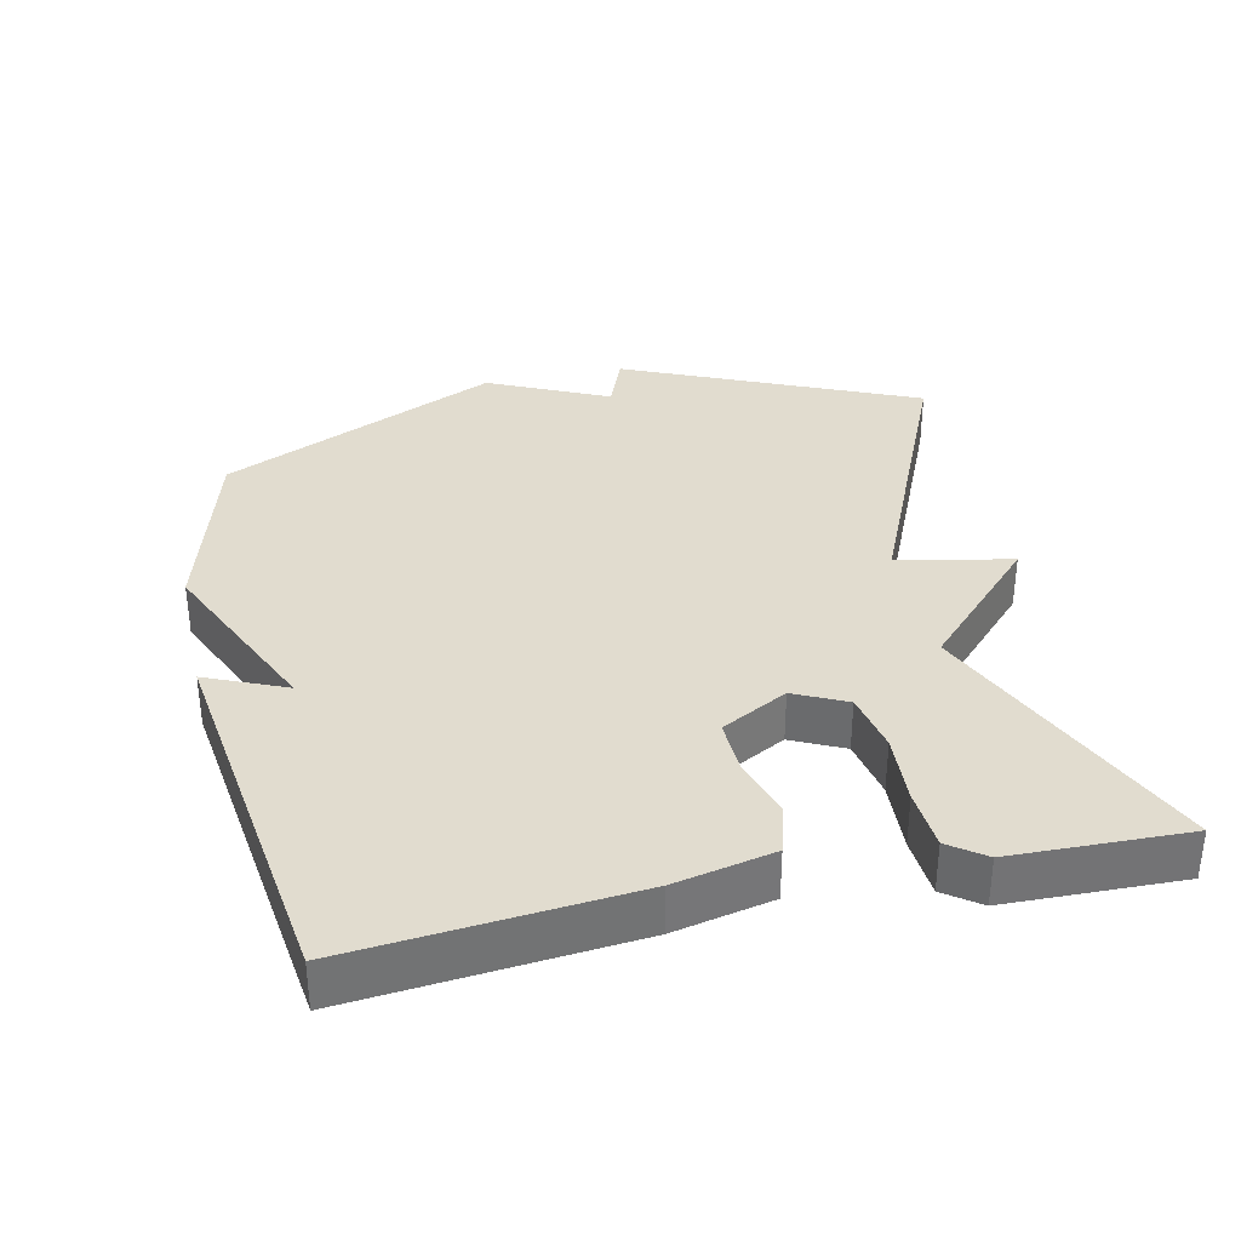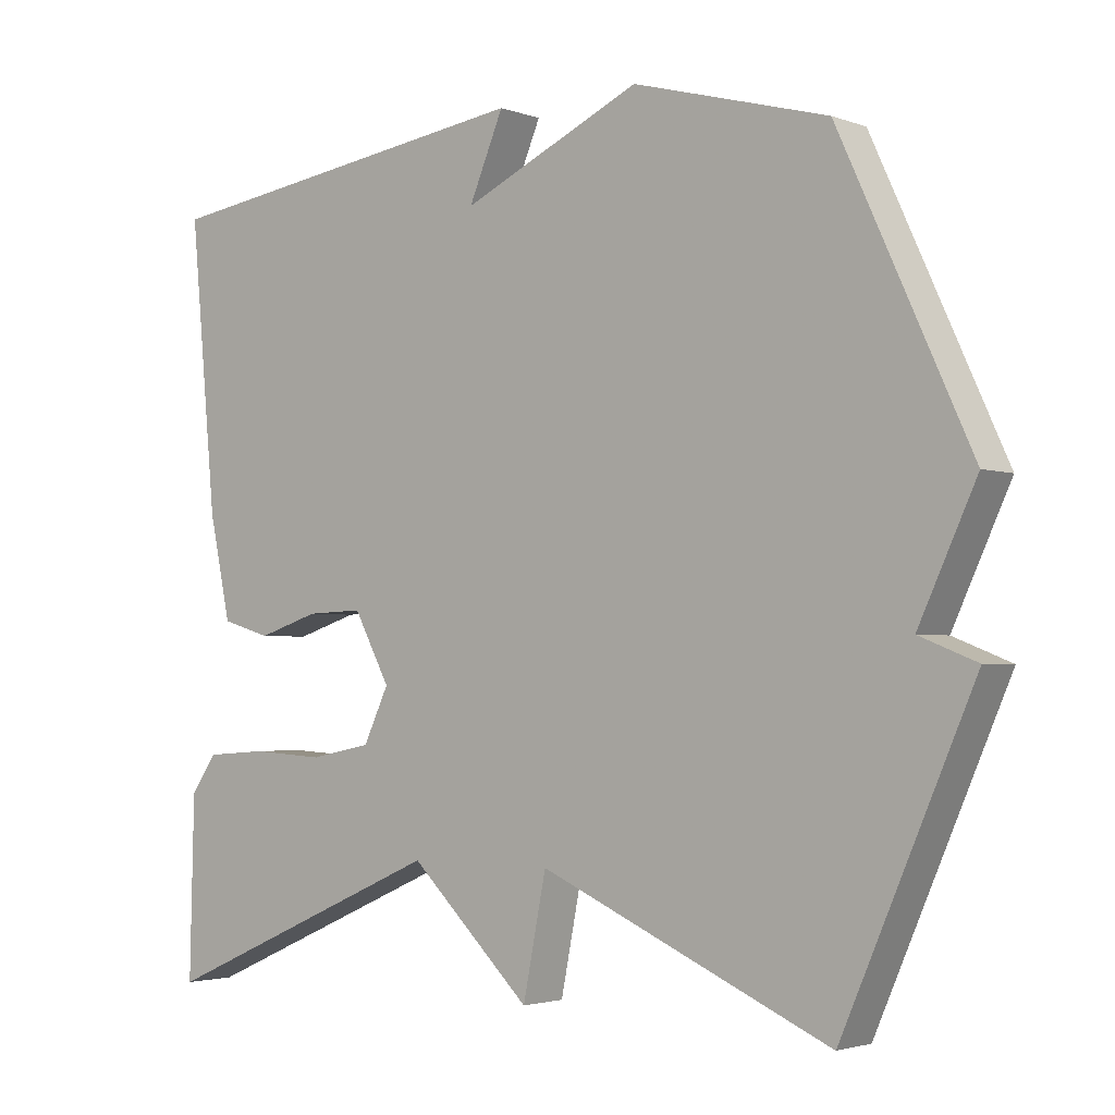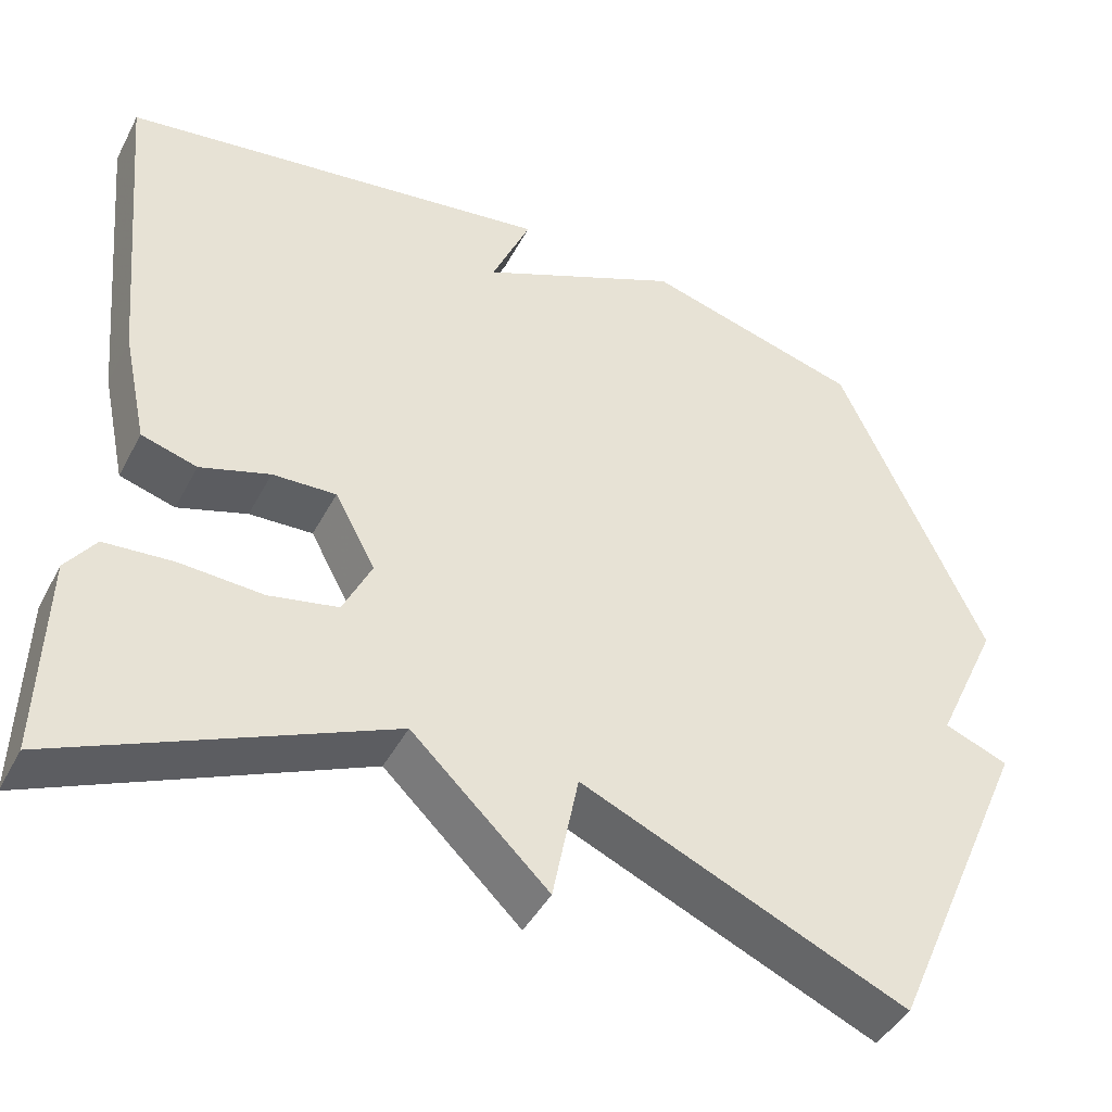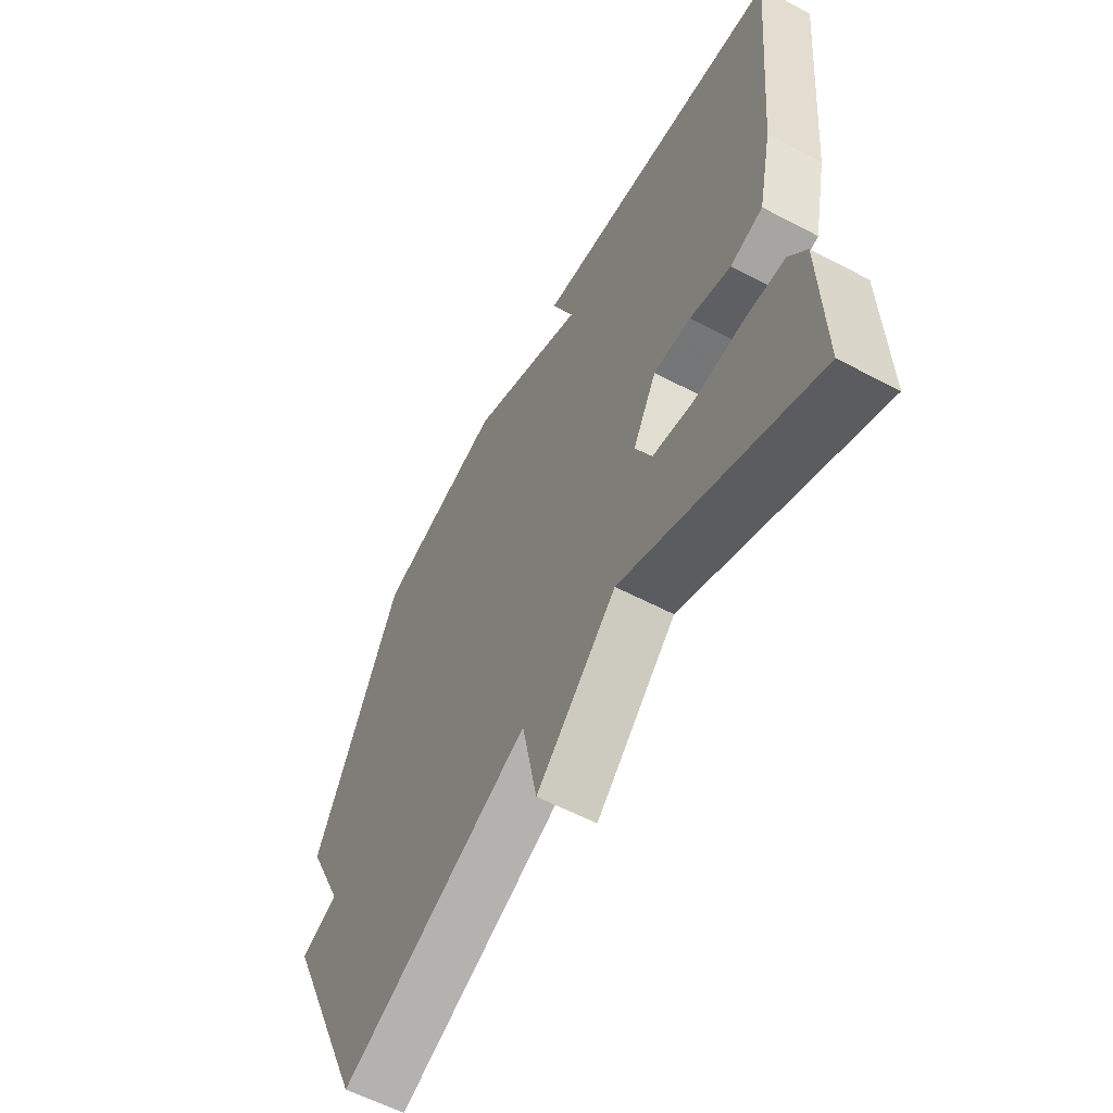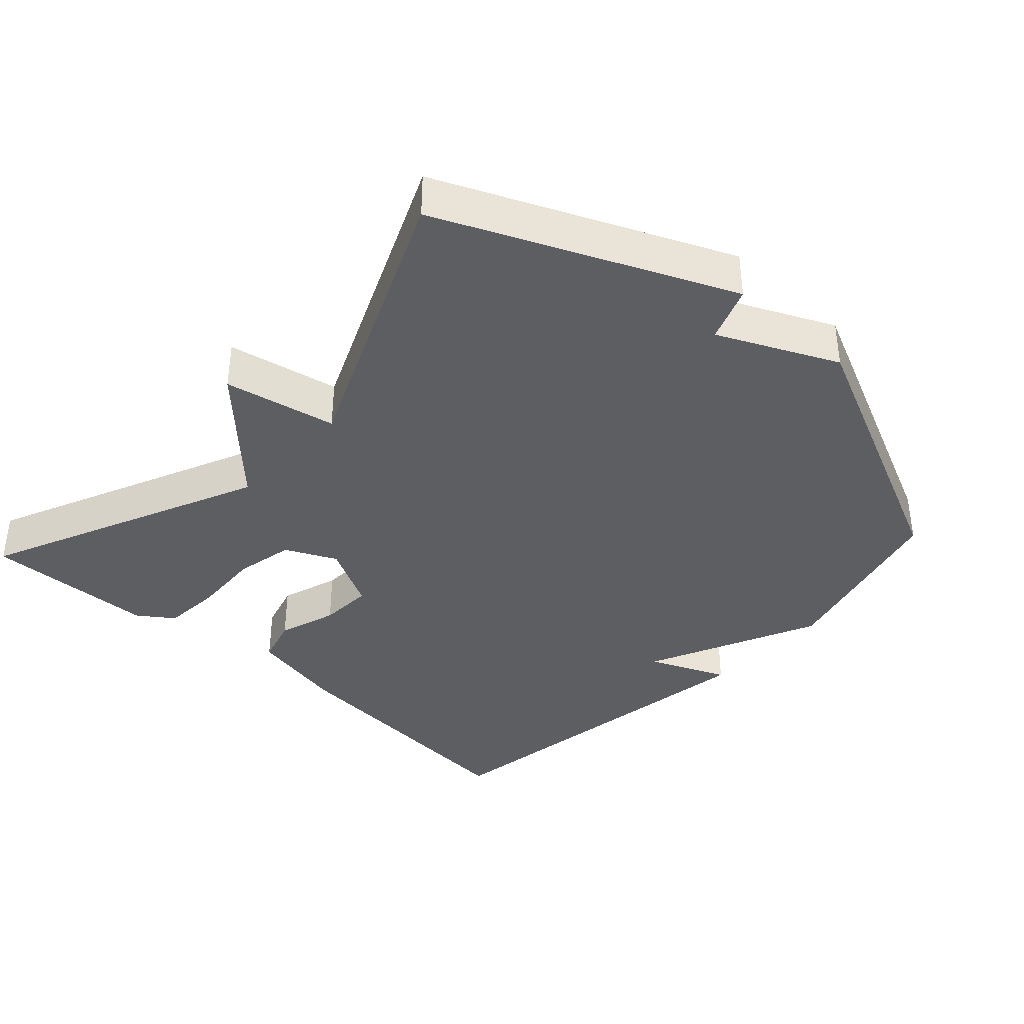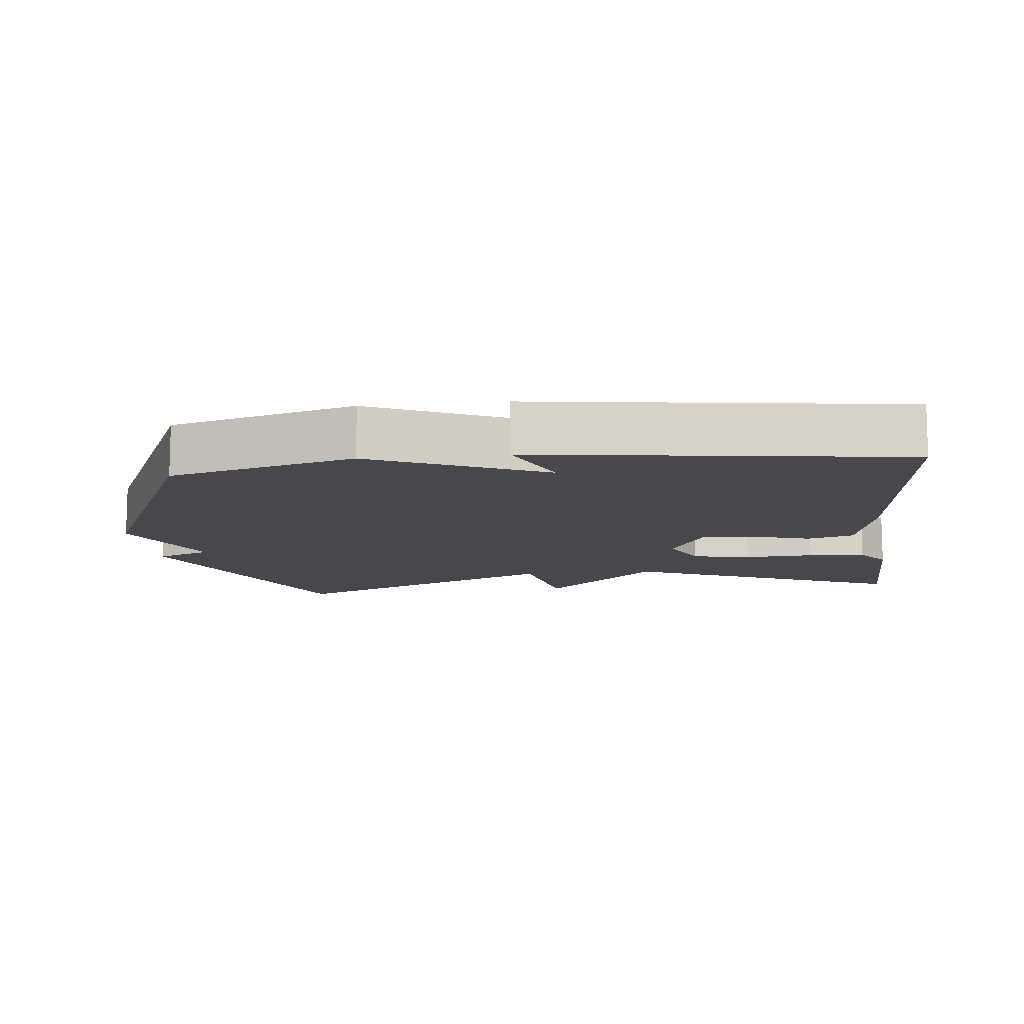
<metadata>
{"format":"obj","ext":"obj","renderer":"f3d","projection":"perspective","resolution":1024,"background":"white","views":[{"elev":34.5,"azim":77.7,"up":"+Y"},{"elev":-2.7,"azim":-140.7,"up":"+Z"},{"elev":-43.7,"azim":153.7,"up":"+Z"},{"elev":-58.7,"azim":61.5,"up":"+Z"},{"elev":-37.6,"azim":-132.8,"up":"+Y"},{"elev":-11.5,"azim":6.4,"up":"+Y"}]}
</metadata>
<code>
v 0.5 0.07 0.5
v 0.463 0.07 0.108
v 0.433 0.07 -0.031
v 0.365 0.07 -0.051
v 0.28 0.07 -0.024
v 0.202 0.07 -0.021
v 0.152 0.07 -0.114
v 0.187 0.07 -0.187
v 0.272 0.07 -0.204
v 0.373 0.07 -0.198
v 0.458 0.07 -0.204
v 0.494 0.07 -0.254
v 0.5 0.07 -0.5
v 0.1 0.07 -0.325
v -0.068 0.07 -0.486
v -0.1 0.07 -0.325
v -0.5 0.07 -0.5
v -0.68 0.07 -0.091
v -0.601 0.07 -0.06
v -0.68 0.07 0.109
v -0.5 0.07 0.5
v -0.232 0.07 0.574
v 0.016 0.07 0.462
v -0.032 0.07 0.574
v 0.5 0 0.5
v 0.463 0 0.108
v 0.433 0 -0.031
v 0.365 0 -0.051
v 0.28 0 -0.024
v 0.202 0 -0.021
v 0.152 0 -0.114
v 0.187 0 -0.187
v 0.272 0 -0.204
v 0.373 0 -0.198
v 0.458 0 -0.204
v 0.494 0 -0.254
v 0.5 0 -0.5
v 0.1 0 -0.325
v -0.068 0 -0.486
v -0.1 0 -0.325
v -0.5 0 -0.5
v -0.68 0 -0.091
v -0.601 0 -0.06
v -0.68 0 0.109
v -0.5 0 0.5
v -0.232 0 0.574
v 0.016 0 0.462
v -0.032 0 0.574
f 3 4 5
f 2 3 5
f 1 2 5
f 24 1 5
f 23 24 5
f 21 22 23
f 20 21 23
f 19 20 23
f 16 17 18 19
f 16 19 23
f 14 15 16 23
f 12 13 14
f 11 12 14
f 10 11 14
f 9 10 14
f 8 9 14
f 7 8 14
f 7 14 23
f 6 7 23
f 5 6 23
f 29 28 27
f 29 27 26
f 29 26 25
f 29 25 48
f 29 48 47
f 47 46 45
f 47 45 44
f 47 44 43
f 43 42 41 40
f 47 43 40
f 47 40 39 38
f 38 37 36
f 38 36 35
f 38 35 34
f 38 34 33
f 38 33 32
f 38 32 31
f 47 38 31
f 47 31 30
f 47 30 29
f 1 25 26 2
f 2 26 27 3
f 3 27 28 4
f 4 28 29 5
f 5 29 30 6
f 6 30 31 7
f 7 31 32 8
f 8 32 33 9
f 9 33 34 10
f 10 34 35 11
f 11 35 36 12
f 12 36 37 13
f 13 37 38 14
f 14 38 39 15
f 15 39 40 16
f 16 40 41 17
f 17 41 42 18
f 18 42 43 19
f 19 43 44 20
f 20 44 45 21
f 21 45 46 22
f 22 46 47 23
f 23 47 48 24
f 24 48 25 1

</code>
